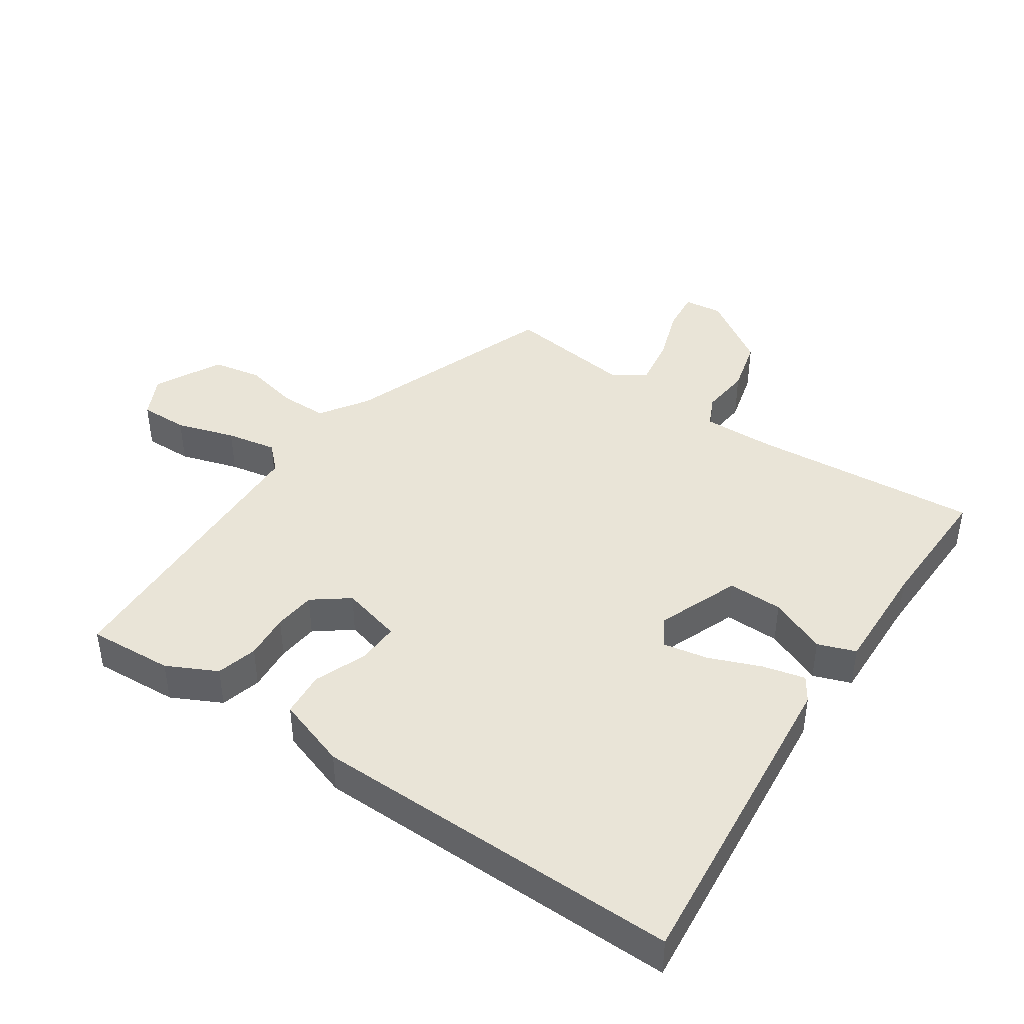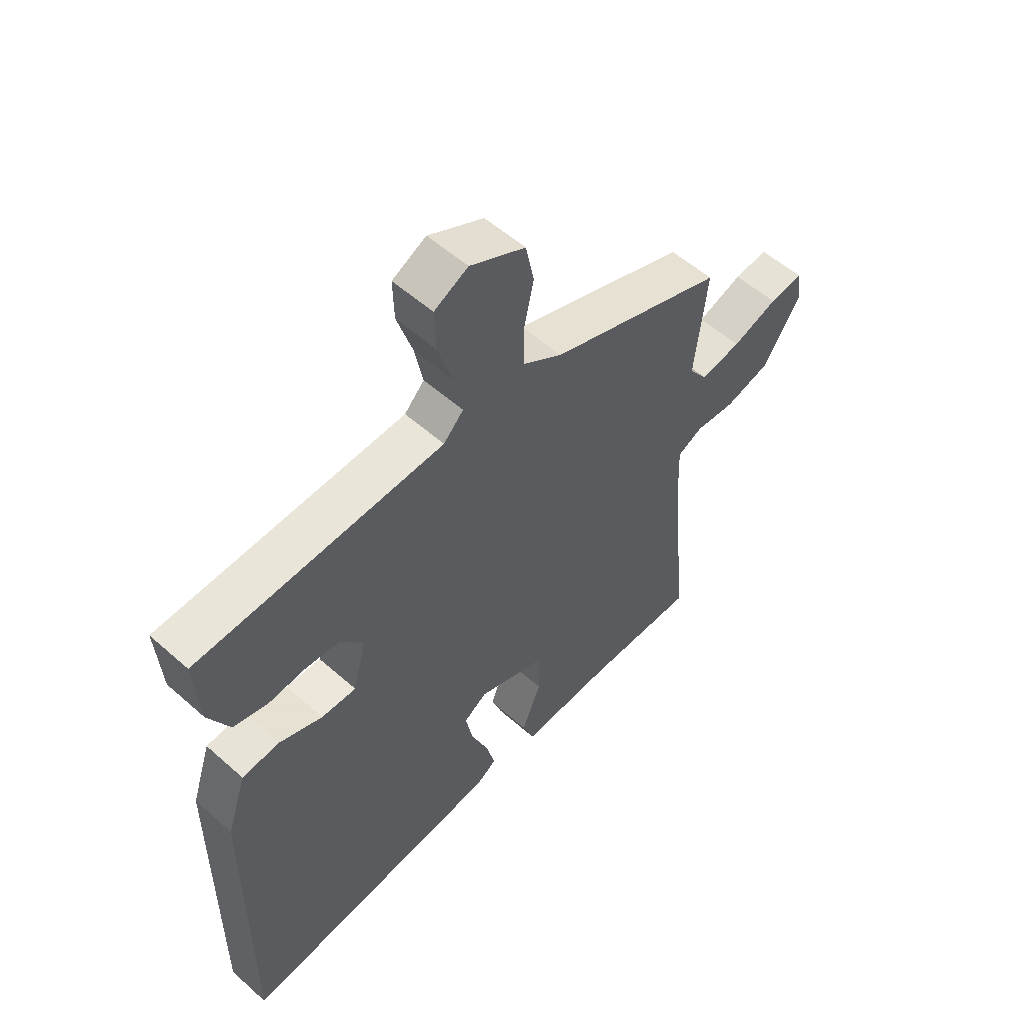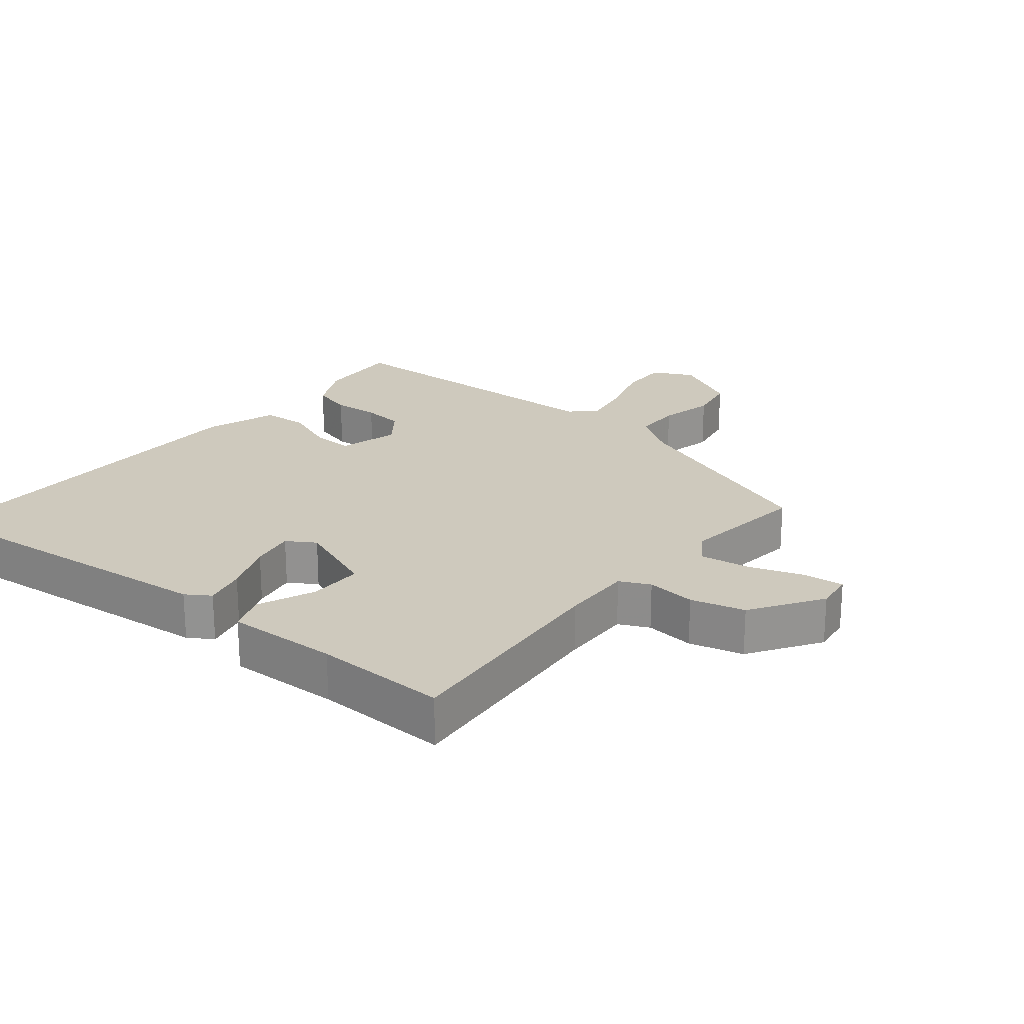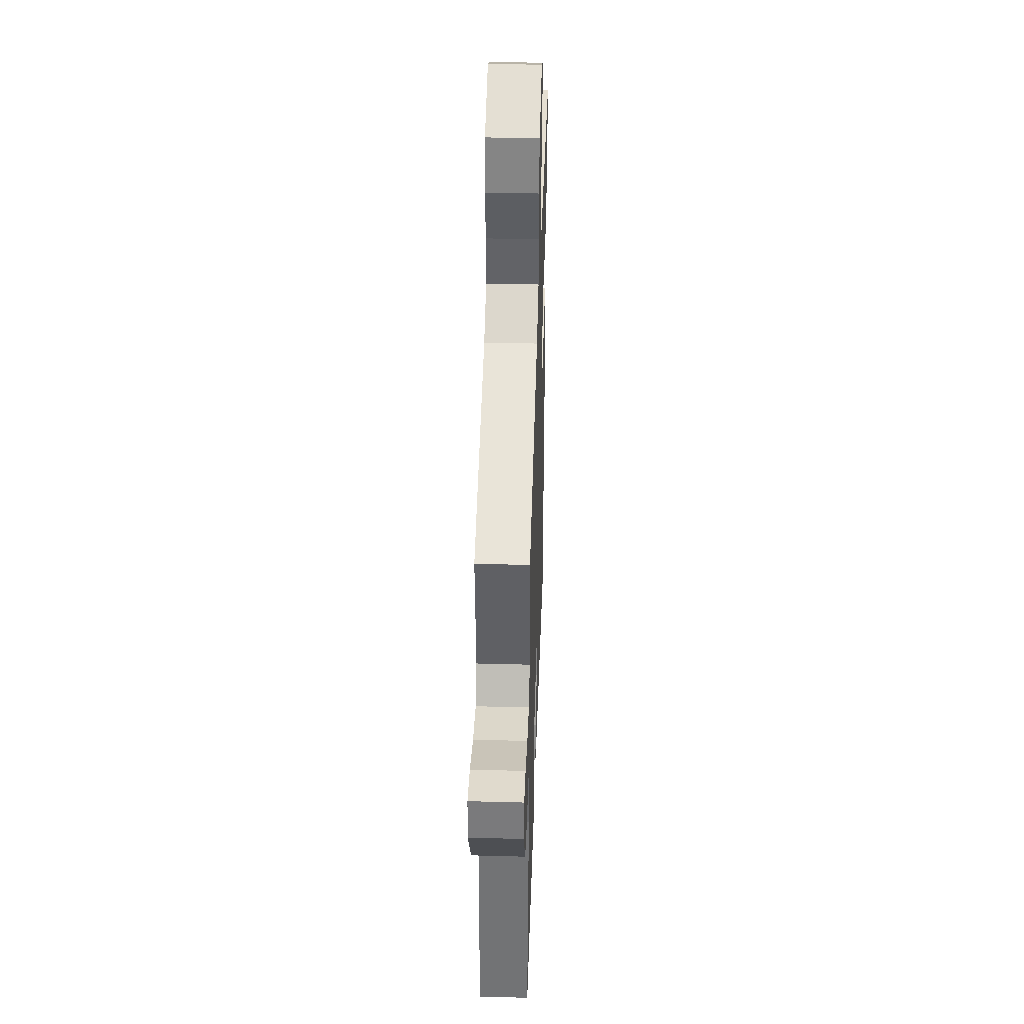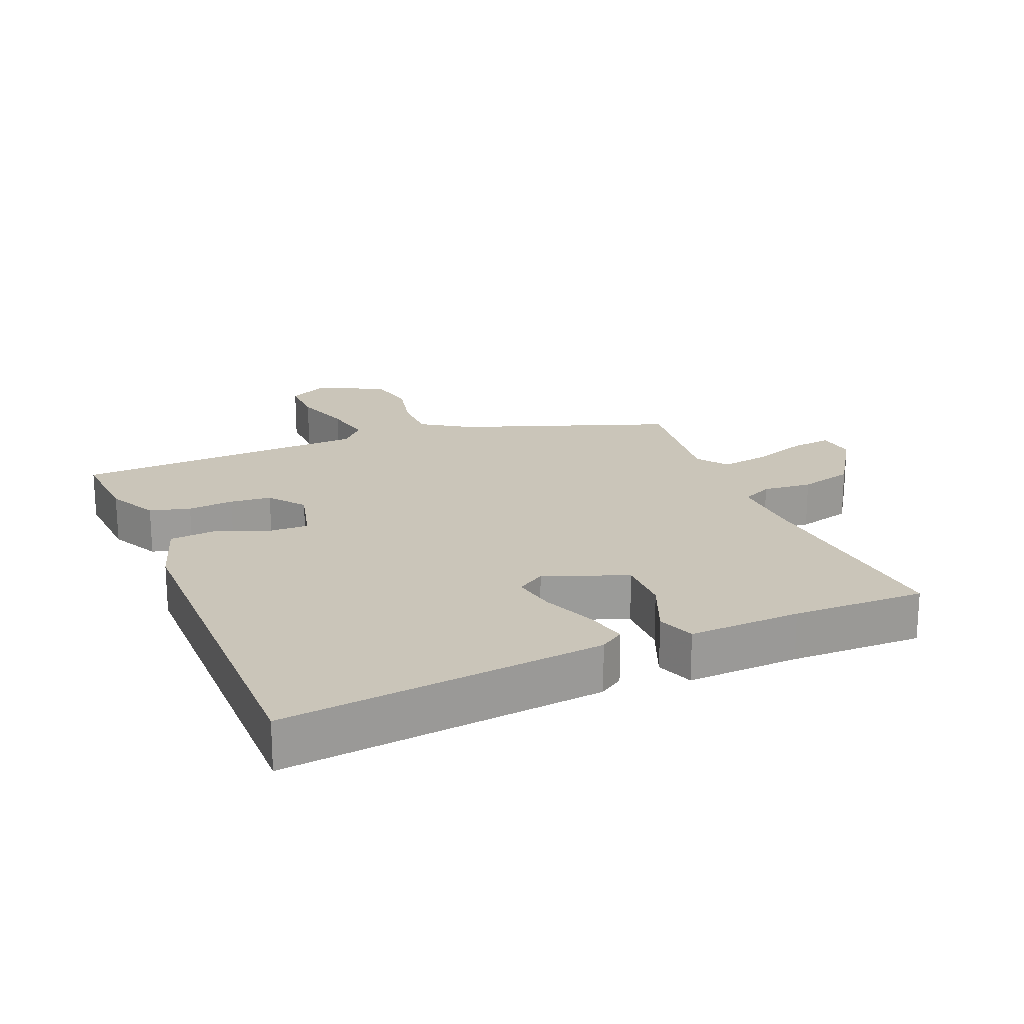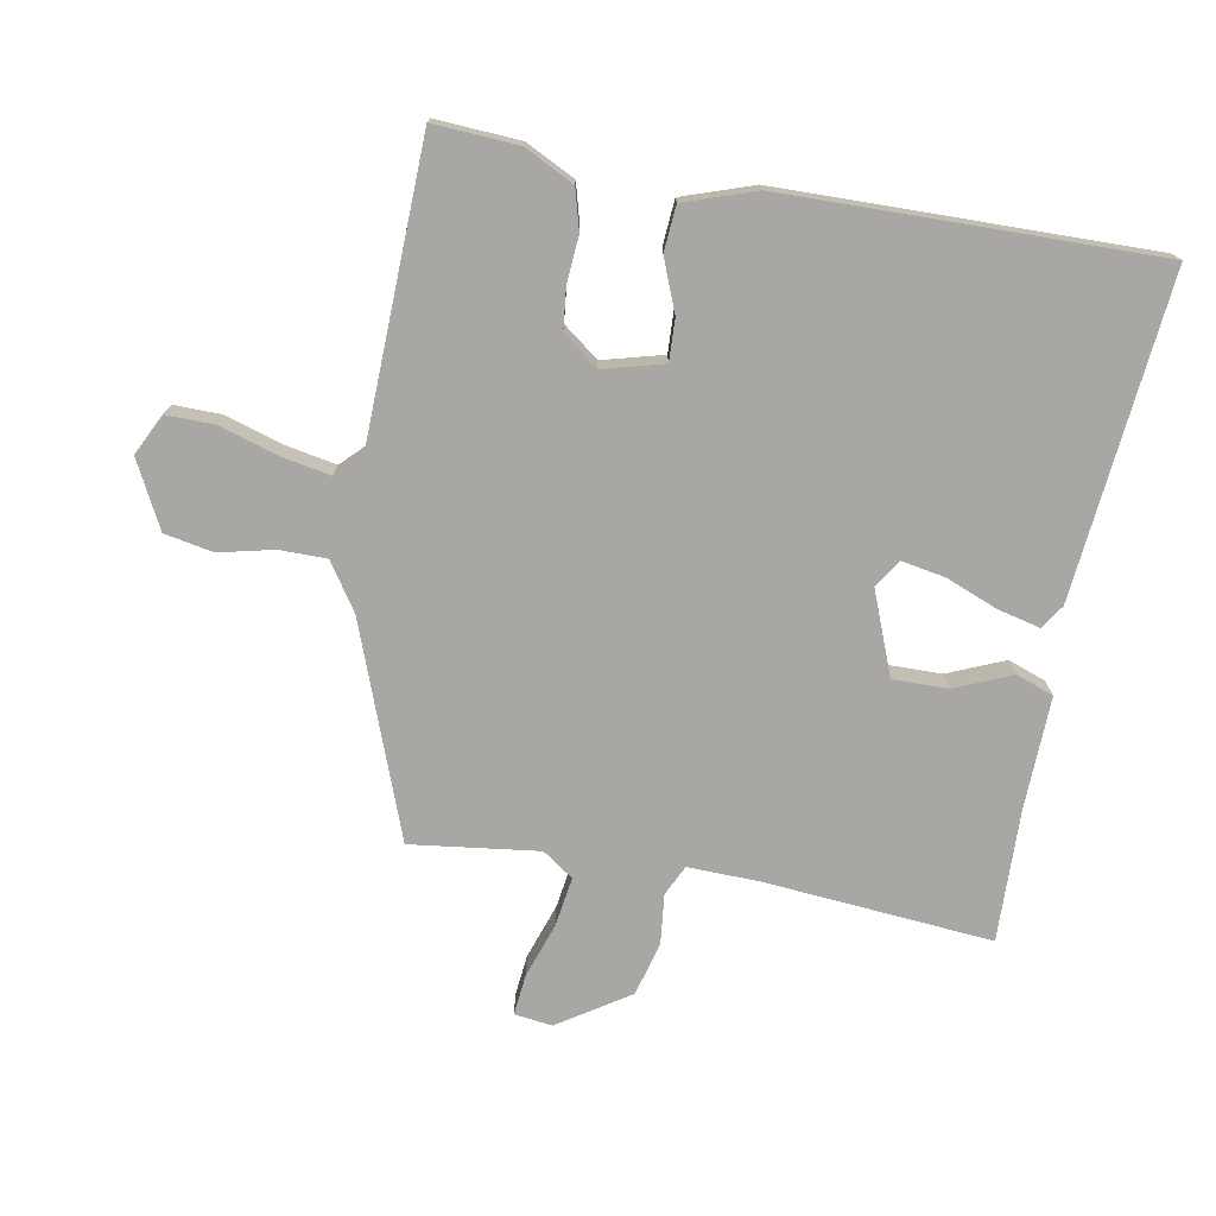
<metadata>
{"format":"obj","ext":"obj","renderer":"f3d","projection":"perspective","resolution":1024,"background":"white","views":[{"elev":43.0,"azim":124.7,"up":"+Y"},{"elev":55.0,"azim":133.1,"up":"+Z"},{"elev":22.7,"azim":-140.3,"up":"+Y"},{"elev":39.6,"azim":-88.1,"up":"+Z"},{"elev":20.6,"azim":157.6,"up":"+Y"},{"elev":-74.6,"azim":80.4,"up":"+Y"}]}
</metadata>
<code>
v 0.479 0.07 -0.545
v -0.004 0.07 -0.492
v -0.04 0.07 -0.468
v -0.024 0.07 -0.405
v 0.008 0.07 -0.327
v 0.021 0.07 -0.261
v -0.021 0.07 -0.234
v -0.145 0.07 -0.281
v -0.145 0.07 -0.363
v -0.11 0.07 -0.449
v -0.131 0.07 -0.505
v -0.299 0.07 -0.498
v -0.498 0.07 -0.501
v -0.465 0.07 -0.16
v -0.461 0.07 -0.053
v -0.506 0.07 -0.031
v -0.58 0.07 -0.038
v -0.661 0.07 -0.016
v -0.729 0.07 0.091
v -0.721 0.07 0.148
v -0.66 0.07 0.141
v -0.578 0.07 0.112
v -0.504 0.07 0.1
v -0.471 0.07 0.146
v -0.493 0.07 0.338
v -0.176 0.07 0.452
v -0.105 0.07 0.498
v -0.104 0.07 0.569
v -0.122 0.07 0.651
v -0.107 0.07 0.724
v -0.007 0.07 0.774
v 0.054 0.07 0.743
v 0.052 0.07 0.671
v 0.024 0.07 0.584
v 0.009 0.07 0.509
v 0.045 0.07 0.472
v 0.49 0.07 0.454
v 0.481 0.07 0.327
v 0.443 0.07 0.253
v 0.382 0.07 0.237
v 0.313 0.07 0.243
v 0.251 0.07 0.237
v 0.21 0.07 0.184
v 0.233 0.07 0.093
v 0.296 0.07 0.095
v 0.374 0.07 0.125
v 0.442 0.07 0.119
v 0.477 0.07 0.012
v 0.479 0 -0.545
v -0.004 0 -0.492
v -0.04 0 -0.468
v -0.024 0 -0.405
v 0.008 0 -0.327
v 0.021 0 -0.261
v -0.021 0 -0.234
v -0.145 0 -0.281
v -0.145 0 -0.363
v -0.11 0 -0.449
v -0.131 0 -0.505
v -0.299 0 -0.498
v -0.498 0 -0.501
v -0.465 0 -0.16
v -0.461 0 -0.053
v -0.506 0 -0.031
v -0.58 0 -0.038
v -0.661 0 -0.016
v -0.729 0 0.091
v -0.721 0 0.148
v -0.66 0 0.141
v -0.578 0 0.112
v -0.504 0 0.1
v -0.471 0 0.146
v -0.493 0 0.338
v -0.176 0 0.452
v -0.105 0 0.498
v -0.104 0 0.569
v -0.122 0 0.651
v -0.107 0 0.724
v -0.007 0 0.774
v 0.054 0 0.743
v 0.052 0 0.671
v 0.024 0 0.584
v 0.009 0 0.509
v 0.045 0 0.472
v 0.49 0 0.454
v 0.481 0 0.327
v 0.443 0 0.253
v 0.382 0 0.237
v 0.313 0 0.243
v 0.251 0 0.237
v 0.21 0 0.184
v 0.233 0 0.093
v 0.296 0 0.095
v 0.374 0 0.125
v 0.442 0 0.119
v 0.477 0 0.012
f 3 4 5
f 2 3 5
f 1 2 5
f 48 1 5
f 47 48 5
f 46 47 5
f 45 46 5
f 44 45 5 6
f 43 44 6 7
f 39 40 41
f 38 39 41
f 37 38 41
f 36 37 41
f 36 41 42
f 35 36 42 43
f 32 33 34
f 31 32 34
f 30 31 34
f 29 30 34
f 28 29 34
f 27 28 34 35
f 43 7 8
f 35 43 8
f 27 35 8
f 26 27 8
f 20 21 22
f 19 20 22
f 18 19 22
f 17 18 22
f 16 17 22
f 15 16 22 23
f 12 13 14
f 12 14 15
f 11 12 15
f 10 11 15
f 9 10 15
f 26 8 9
f 25 26 9
f 24 25 9
f 9 15 23 24
f 53 52 51
f 53 51 50
f 53 50 49
f 53 49 96
f 53 96 95
f 53 95 94
f 53 94 93
f 54 53 93 92
f 55 54 92 91
f 89 88 87
f 89 87 86
f 89 86 85
f 89 85 84
f 90 89 84
f 91 90 84 83
f 82 81 80
f 82 80 79
f 82 79 78
f 82 78 77
f 82 77 76
f 83 82 76 75
f 56 55 91
f 56 91 83
f 56 83 75
f 56 75 74
f 70 69 68
f 70 68 67
f 70 67 66
f 70 66 65
f 70 65 64
f 71 70 64 63
f 62 61 60
f 63 62 60
f 63 60 59
f 63 59 58
f 63 58 57
f 57 56 74
f 57 74 73
f 57 73 72
f 72 71 63 57
f 1 49 50 2
f 2 50 51 3
f 3 51 52 4
f 4 52 53 5
f 5 53 54 6
f 6 54 55 7
f 7 55 56 8
f 8 56 57 9
f 9 57 58 10
f 10 58 59 11
f 11 59 60 12
f 12 60 61 13
f 13 61 62 14
f 14 62 63 15
f 15 63 64 16
f 16 64 65 17
f 17 65 66 18
f 18 66 67 19
f 19 67 68 20
f 20 68 69 21
f 21 69 70 22
f 22 70 71 23
f 23 71 72 24
f 24 72 73 25
f 25 73 74 26
f 26 74 75 27
f 27 75 76 28
f 28 76 77 29
f 29 77 78 30
f 30 78 79 31
f 31 79 80 32
f 32 80 81 33
f 33 81 82 34
f 34 82 83 35
f 35 83 84 36
f 36 84 85 37
f 37 85 86 38
f 38 86 87 39
f 39 87 88 40
f 40 88 89 41
f 41 89 90 42
f 42 90 91 43
f 43 91 92 44
f 44 92 93 45
f 45 93 94 46
f 46 94 95 47
f 47 95 96 48
f 48 96 49 1

</code>
